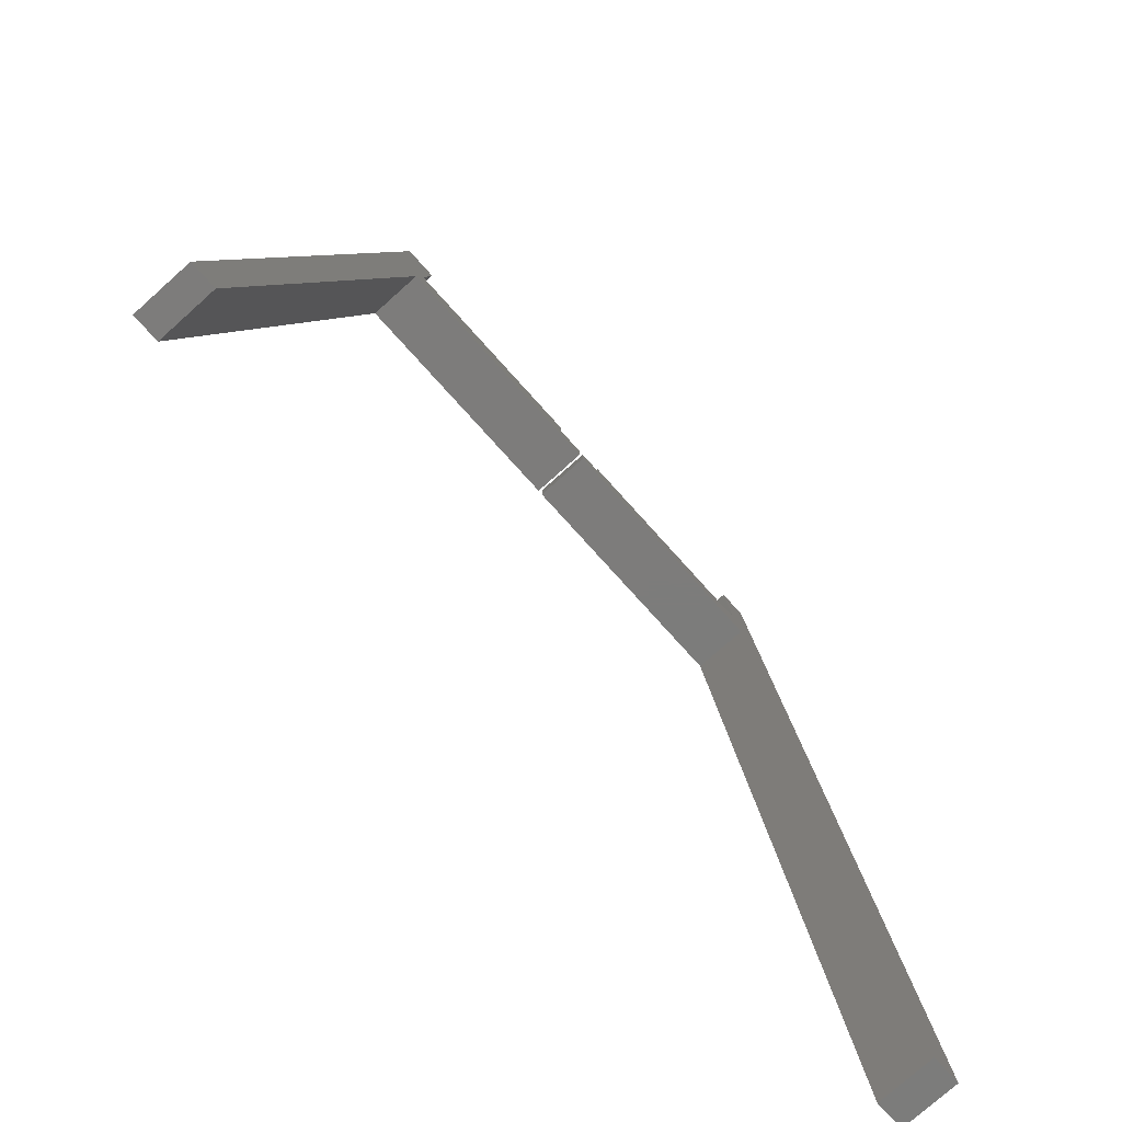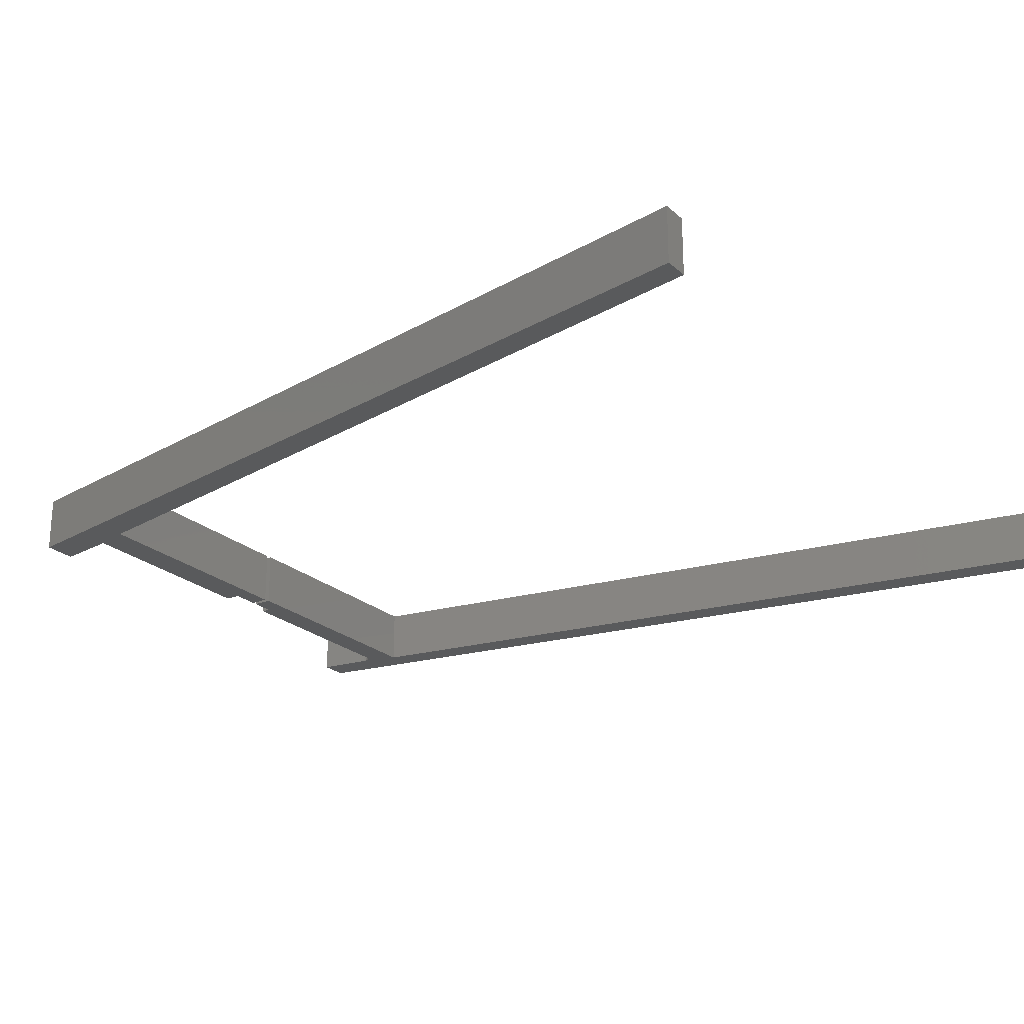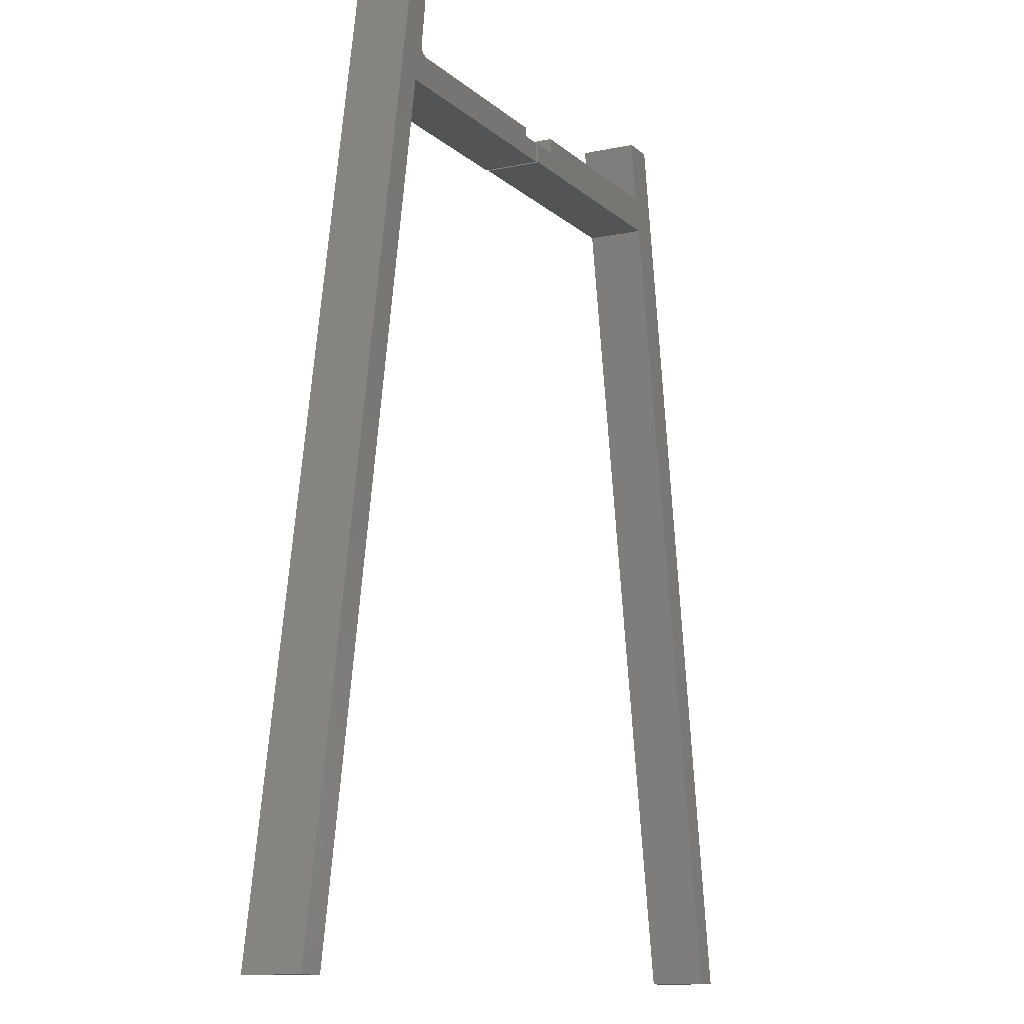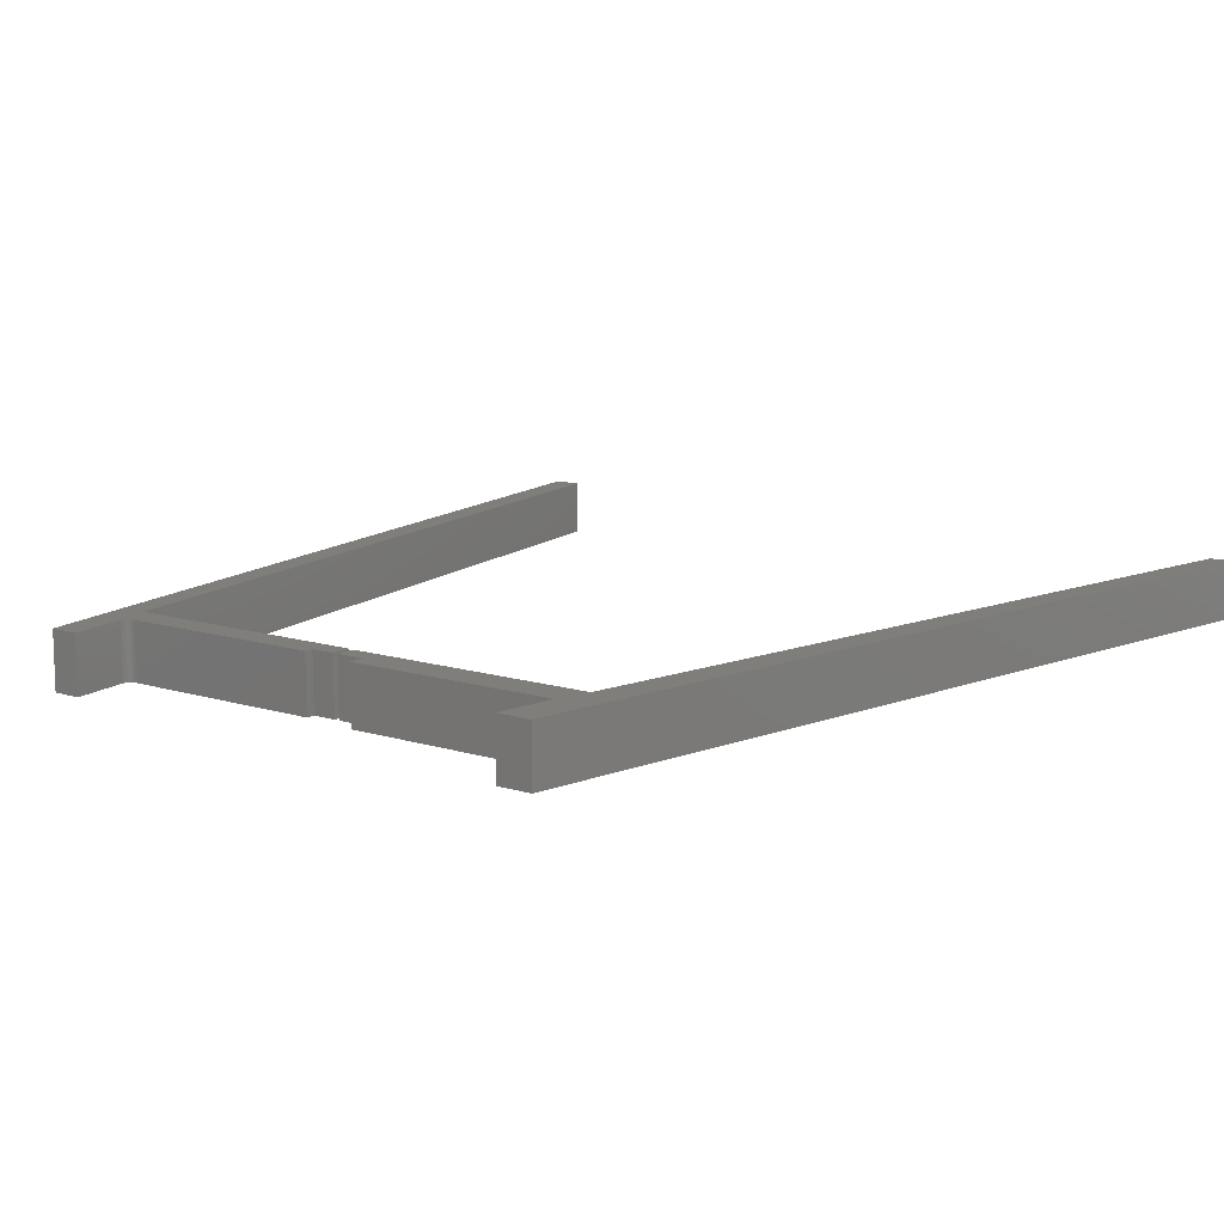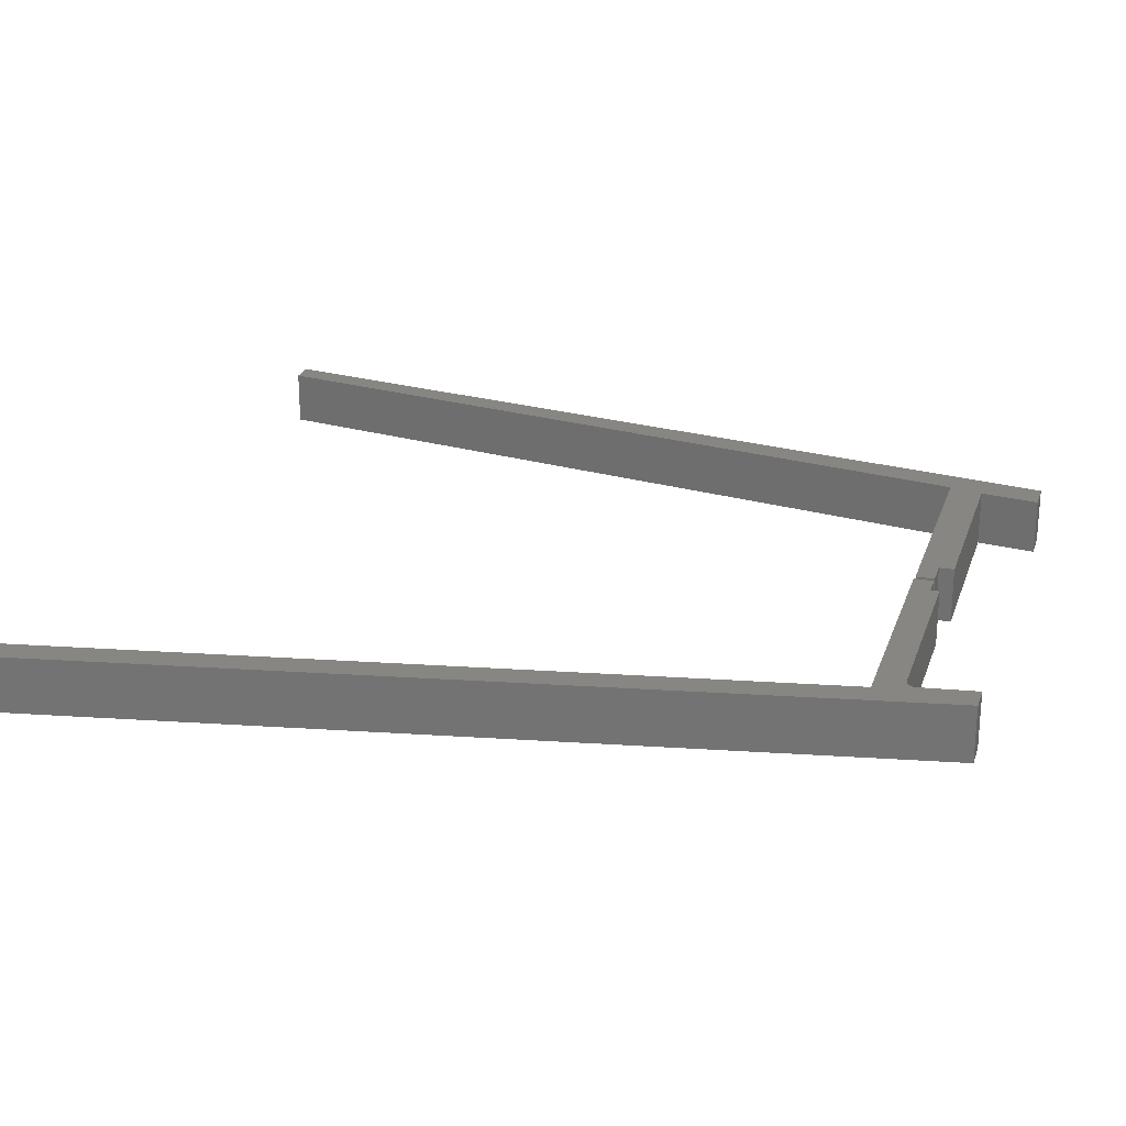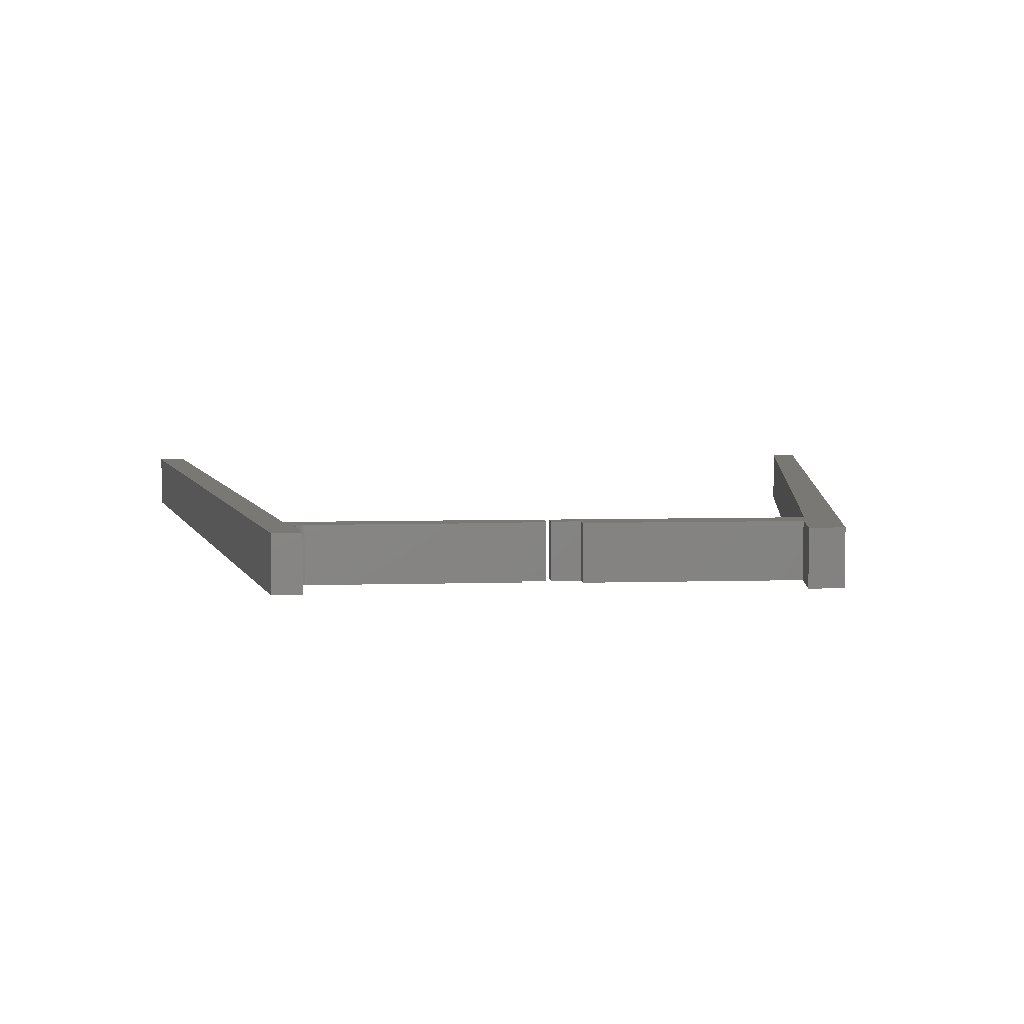
<metadata>
{"format":"stl","ext":"stl","renderer":"f3d","projection":"perspective","resolution":1024,"background":"white","views":[{"elev":-75.7,"azim":131.9,"up":"+Z"},{"elev":-23.4,"azim":124.5,"up":"+Y"},{"elev":-11.6,"azim":-62.9,"up":"+Z"},{"elev":11.8,"azim":37.1,"up":"+Y"},{"elev":23.4,"azim":-73.5,"up":"+Y"},{"elev":5.7,"azim":-5.2,"up":"+Y"}]}
</metadata>
<code>
# stl→obj: 58 verts, 108 faces
v -0.02344 -0.02344 0.6875
v -0.004194 -0.02344 0.6875
v -0.02344 0.02344 0.6875
v -0.004194 0.02344 0.6875
v 1.464e-18 -0.02344 0.6875
v 0.02344 -0.02344 0.6875
v -1.464e-18 0.02344 0.6875
v 0.02344 0.02344 0.6875
v 0.02344 -0.02344 0.7002
v 0.02344 0.02344 0.7002
v -0.02344 -0.02344 0.6947
v -0.02344 0.02344 0.6947
v 0.198 -0.02344 0.7002
v 0.198 0.02344 0.7002
v 0 0.02344 0.6719
v 0 -0.02344 0.6719
v 0.2192 0.02344 0.7497
v 0.3465 0.02344 0
v 0.3253 0.02344 0
v 0.2051 0.02344 0.6719
v 0.191 0.02344 0.7497
v 0.2192 -0.02344 0.7497
v 0.191 -0.02344 0.7497
v 0.2051 -0.02344 0.6719
v 0.3253 -0.02344 0
v 0.3465 -0.02344 0
v -0.004194 0.02344 0.6711
v -0.004194 -0.02344 0.6711
v -0.2095 -0.02344 0.6711
v -0.3516 -0.02344 0
v -0.3279 -0.02344 -1.45e-18
v -0.1926 -0.02344 0.6947
v -0.194 -0.02344 0.6949
v -0.1955 -0.02344 0.6953
v -0.1968 -0.02344 0.696
v -0.1979 -0.02344 0.6969
v -0.1989 -0.02344 0.698
v -0.1997 -0.02344 0.6993
v -0.2001 -0.02344 0.7007
v -0.2004 -0.02344 0.7022
v -0.2003 -0.02344 0.7037
v -0.2174 -0.02344 0.75
v -0.1937 -0.02344 0.75
v -0.3279 0.02344 -1.45e-18
v -0.3516 0.02344 0
v -0.2095 0.02344 0.6711
v -0.2003 0.02344 0.7037
v -0.2004 0.02344 0.7022
v -0.2001 0.02344 0.7007
v -0.1997 0.02344 0.6993
v -0.1989 0.02344 0.698
v -0.1979 0.02344 0.6969
v -0.1968 0.02344 0.696
v -0.1955 0.02344 0.6953
v -0.194 0.02344 0.6949
v -0.1926 0.02344 0.6947
v -0.2174 0.02344 0.75
v -0.1937 0.02344 0.75
f 1 2 3
f 3 2 4
f 5 6 7
f 7 6 8
f 6 9 8
f 8 9 10
f 11 1 12
f 12 1 3
f 13 14 9
f 9 14 10
f 7 15 5
f 5 15 16
f 17 18 19
f 17 19 20
f 17 20 14
f 17 14 21
f 20 15 7
f 20 7 8
f 20 8 10
f 20 10 14
f 22 23 13
f 22 13 24
f 22 24 25
f 22 25 26
f 24 13 9
f 24 9 6
f 24 6 5
f 24 5 16
f 27 4 28
f 28 4 2
f 29 30 31
f 29 28 2
f 29 2 1
f 29 1 11
f 29 11 32
f 29 32 33
f 29 33 34
f 29 34 35
f 29 35 36
f 29 36 37
f 29 37 38
f 29 38 39
f 29 39 40
f 29 40 41
f 42 30 29
f 42 29 41
f 42 41 43
f 44 45 46
f 46 47 48
f 46 48 49
f 46 49 50
f 46 50 51
f 46 51 52
f 46 52 53
f 46 53 54
f 46 54 55
f 46 55 56
f 46 56 12
f 46 12 3
f 46 3 4
f 46 4 27
f 57 58 47
f 57 47 46
f 57 46 45
f 11 12 32
f 32 12 56
f 23 21 13
f 13 21 14
f 17 21 22
f 22 21 23
f 26 18 22
f 22 18 17
f 19 18 25
f 25 18 26
f 24 20 25
f 25 20 19
f 16 15 24
f 24 15 20
f 41 47 43
f 43 47 58
f 52 35 53
f 53 35 34
f 53 34 54
f 54 34 33
f 54 33 55
f 55 33 32
f 55 32 56
f 35 52 36
f 36 52 51
f 36 51 37
f 37 51 50
f 37 50 38
f 38 50 49
f 38 49 39
f 39 49 48
f 39 48 40
f 40 48 47
f 40 47 41
f 42 57 30
f 30 57 45
f 58 57 43
f 43 57 42
f 29 46 28
f 28 46 27
f 31 44 29
f 29 44 46
f 45 44 30
f 30 44 31

</code>
